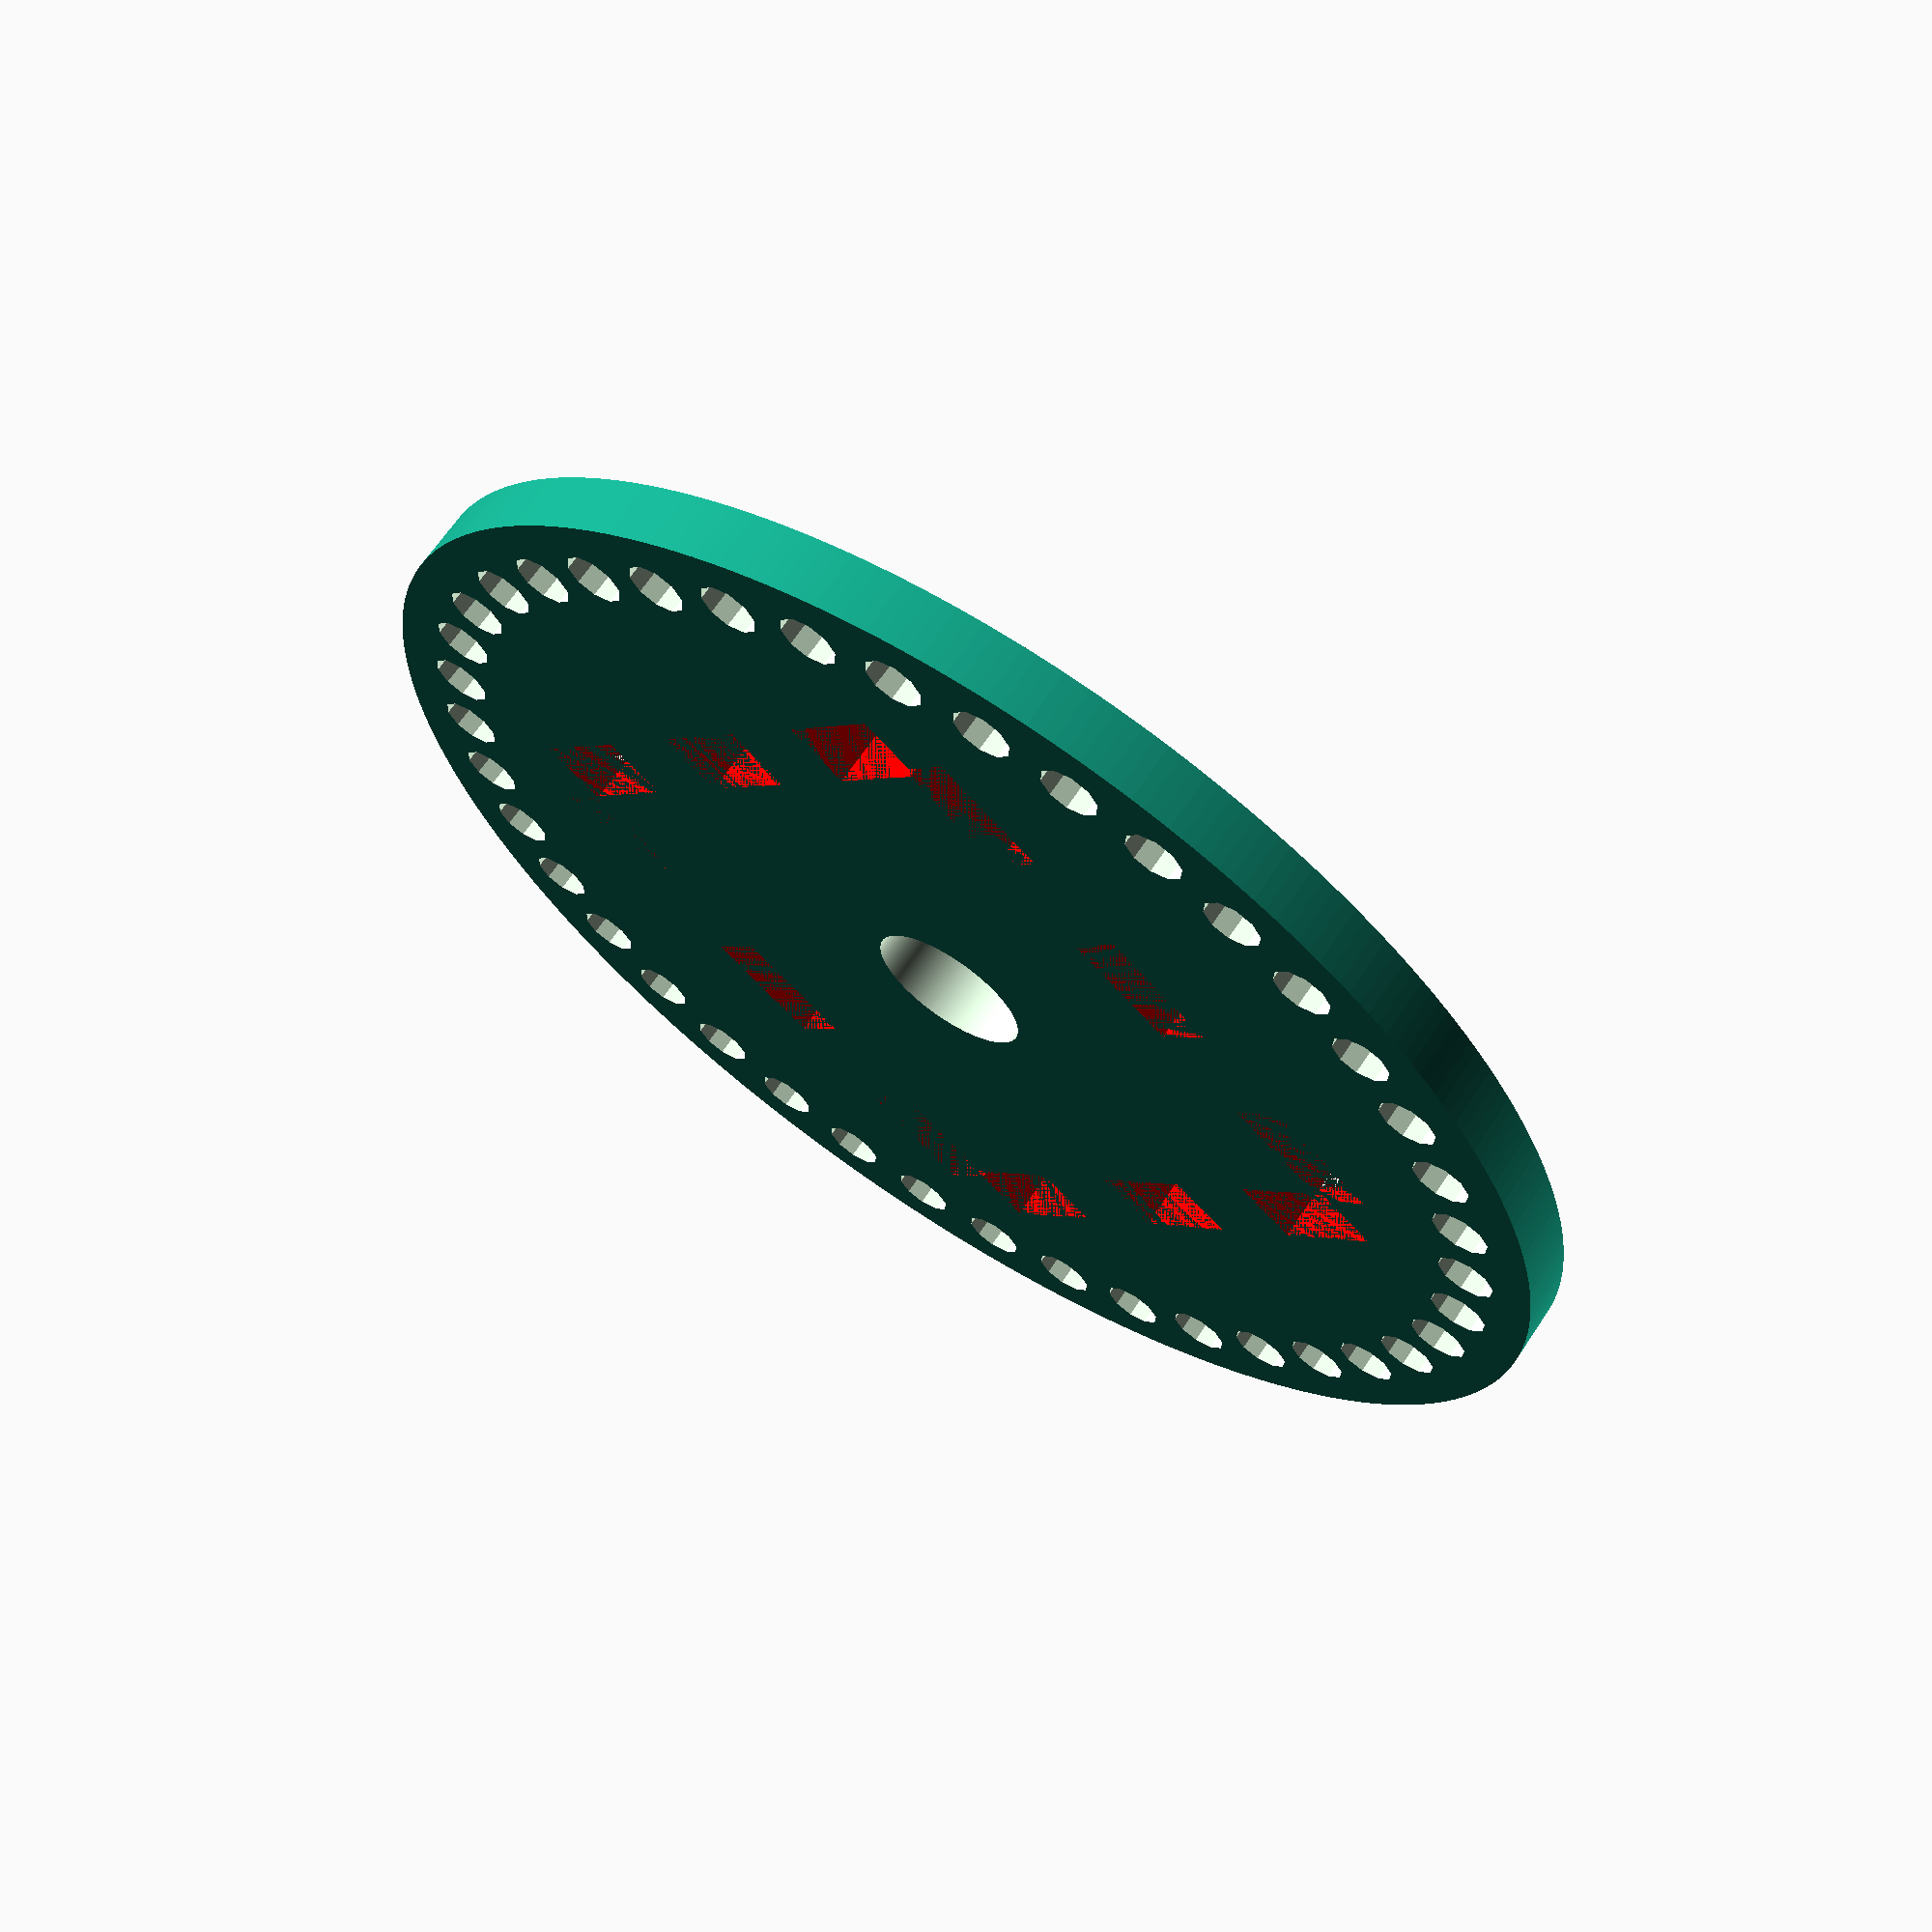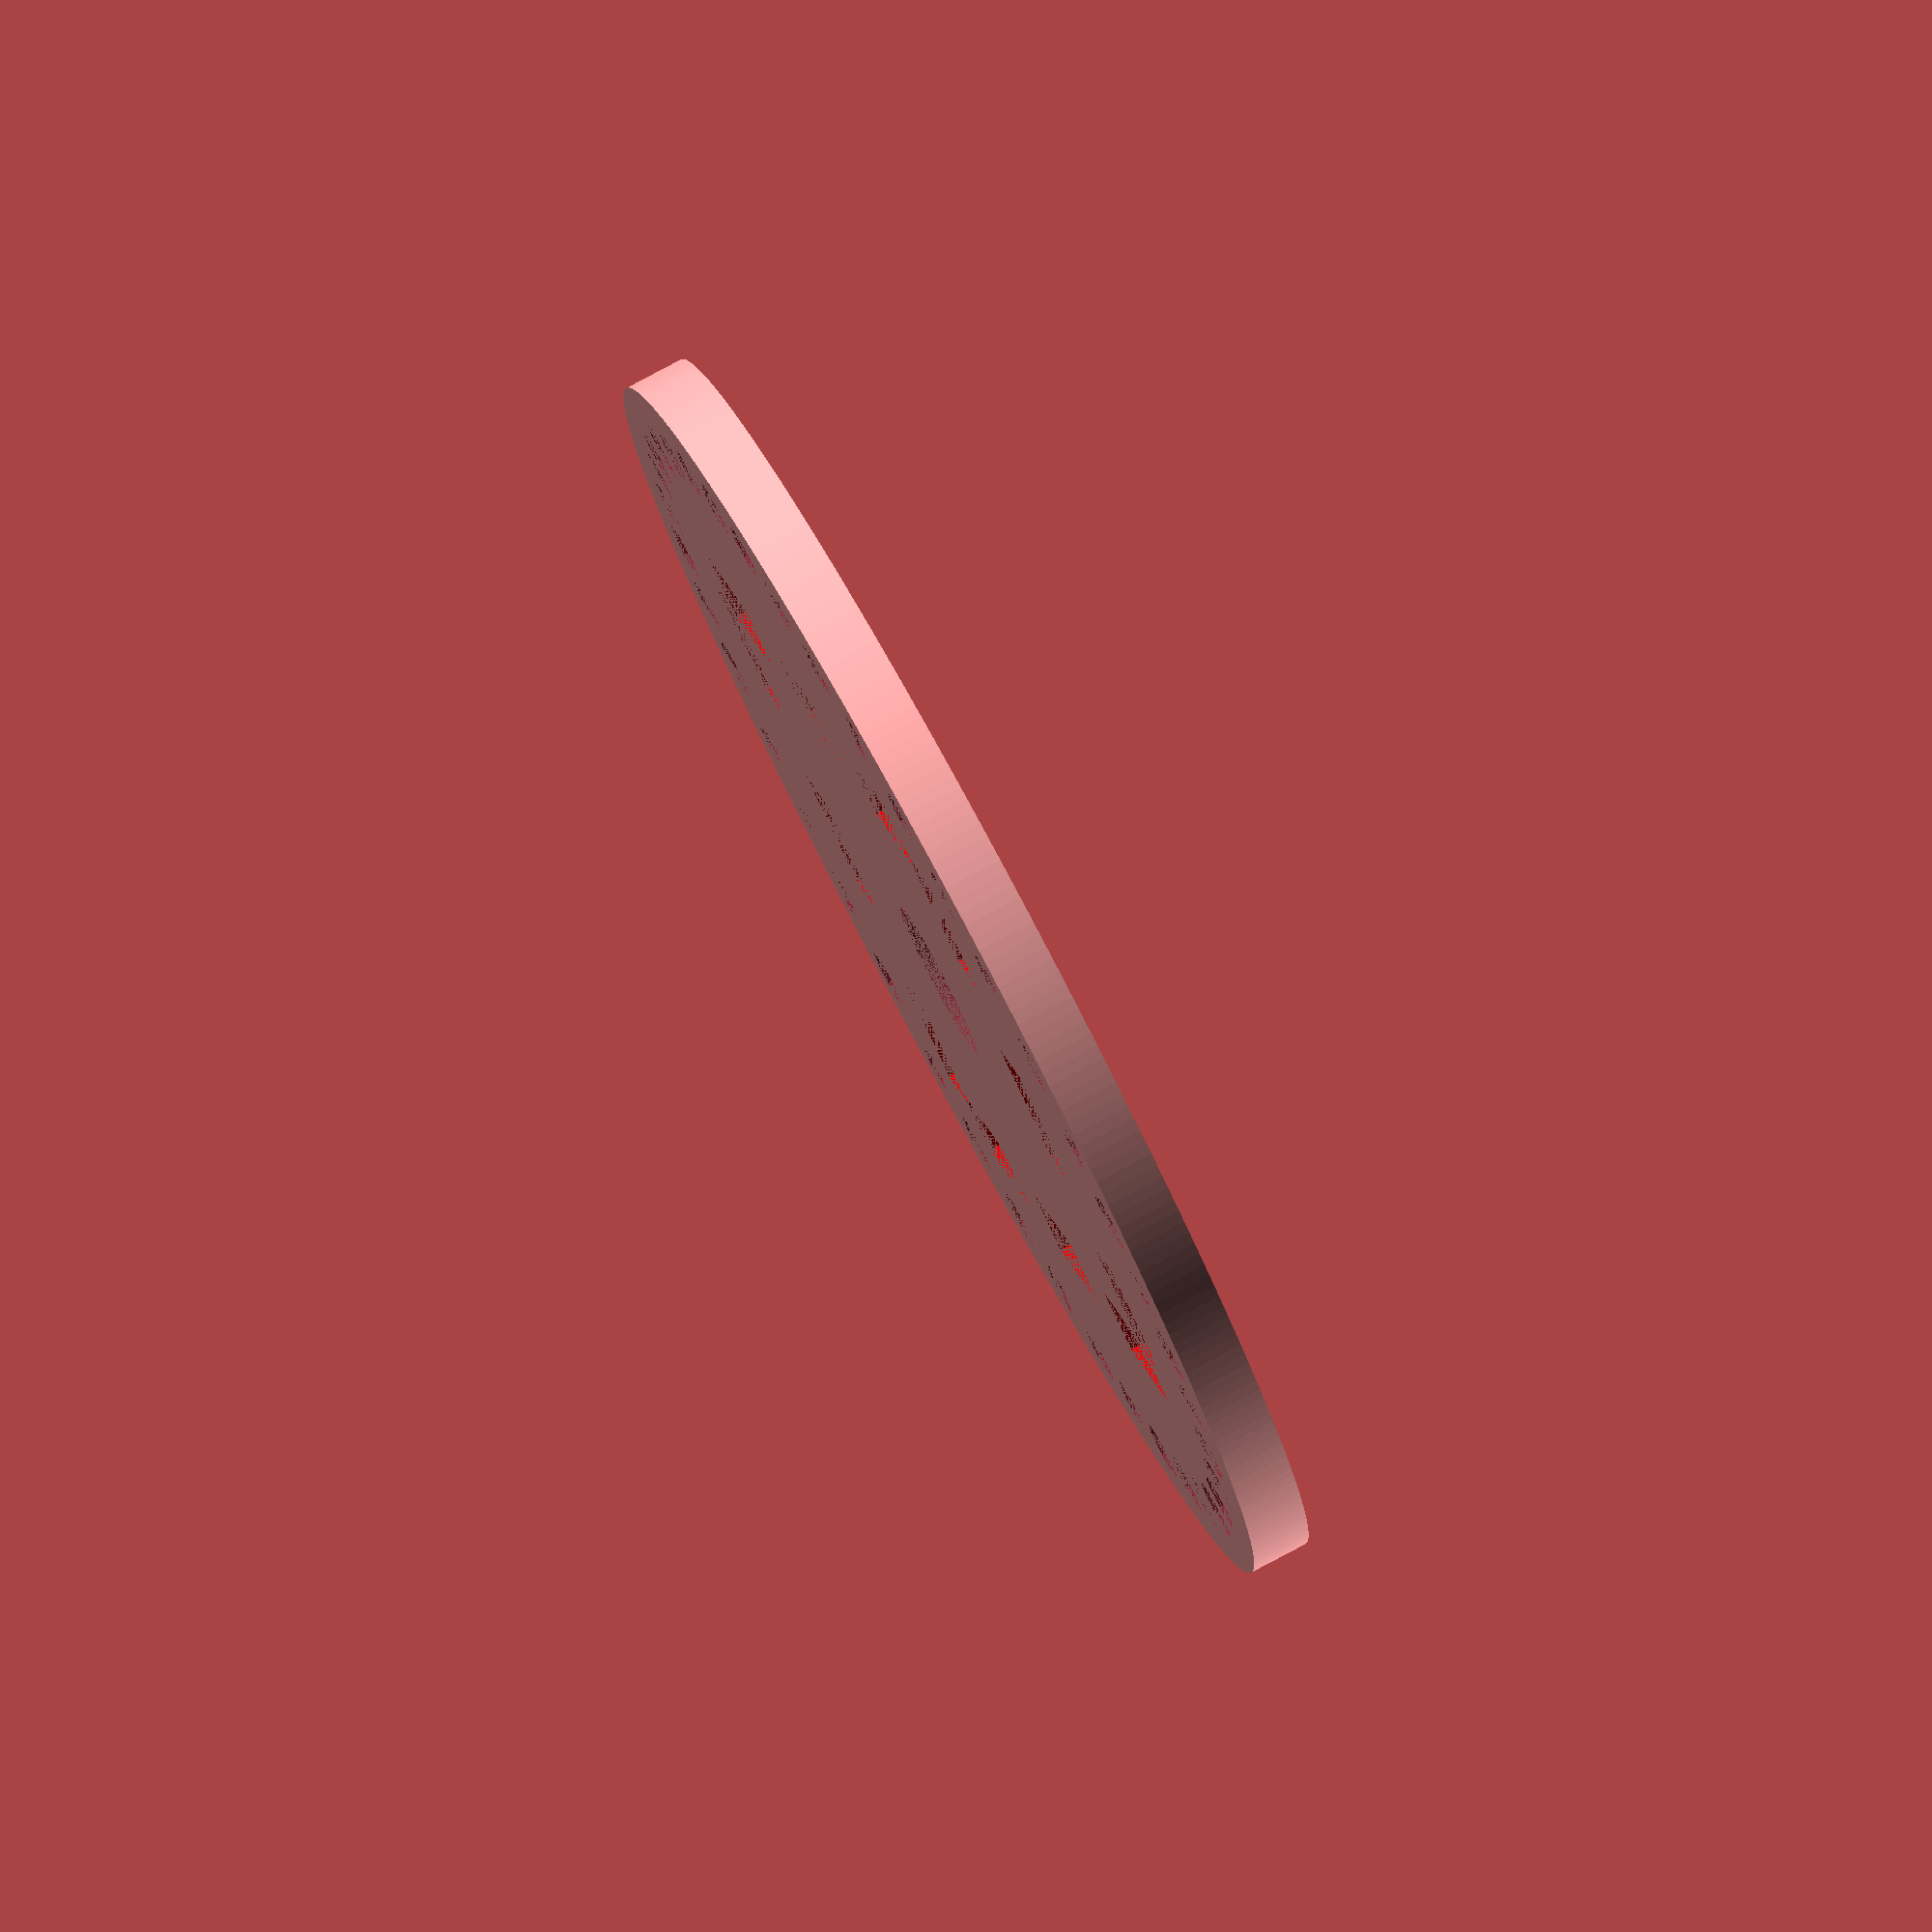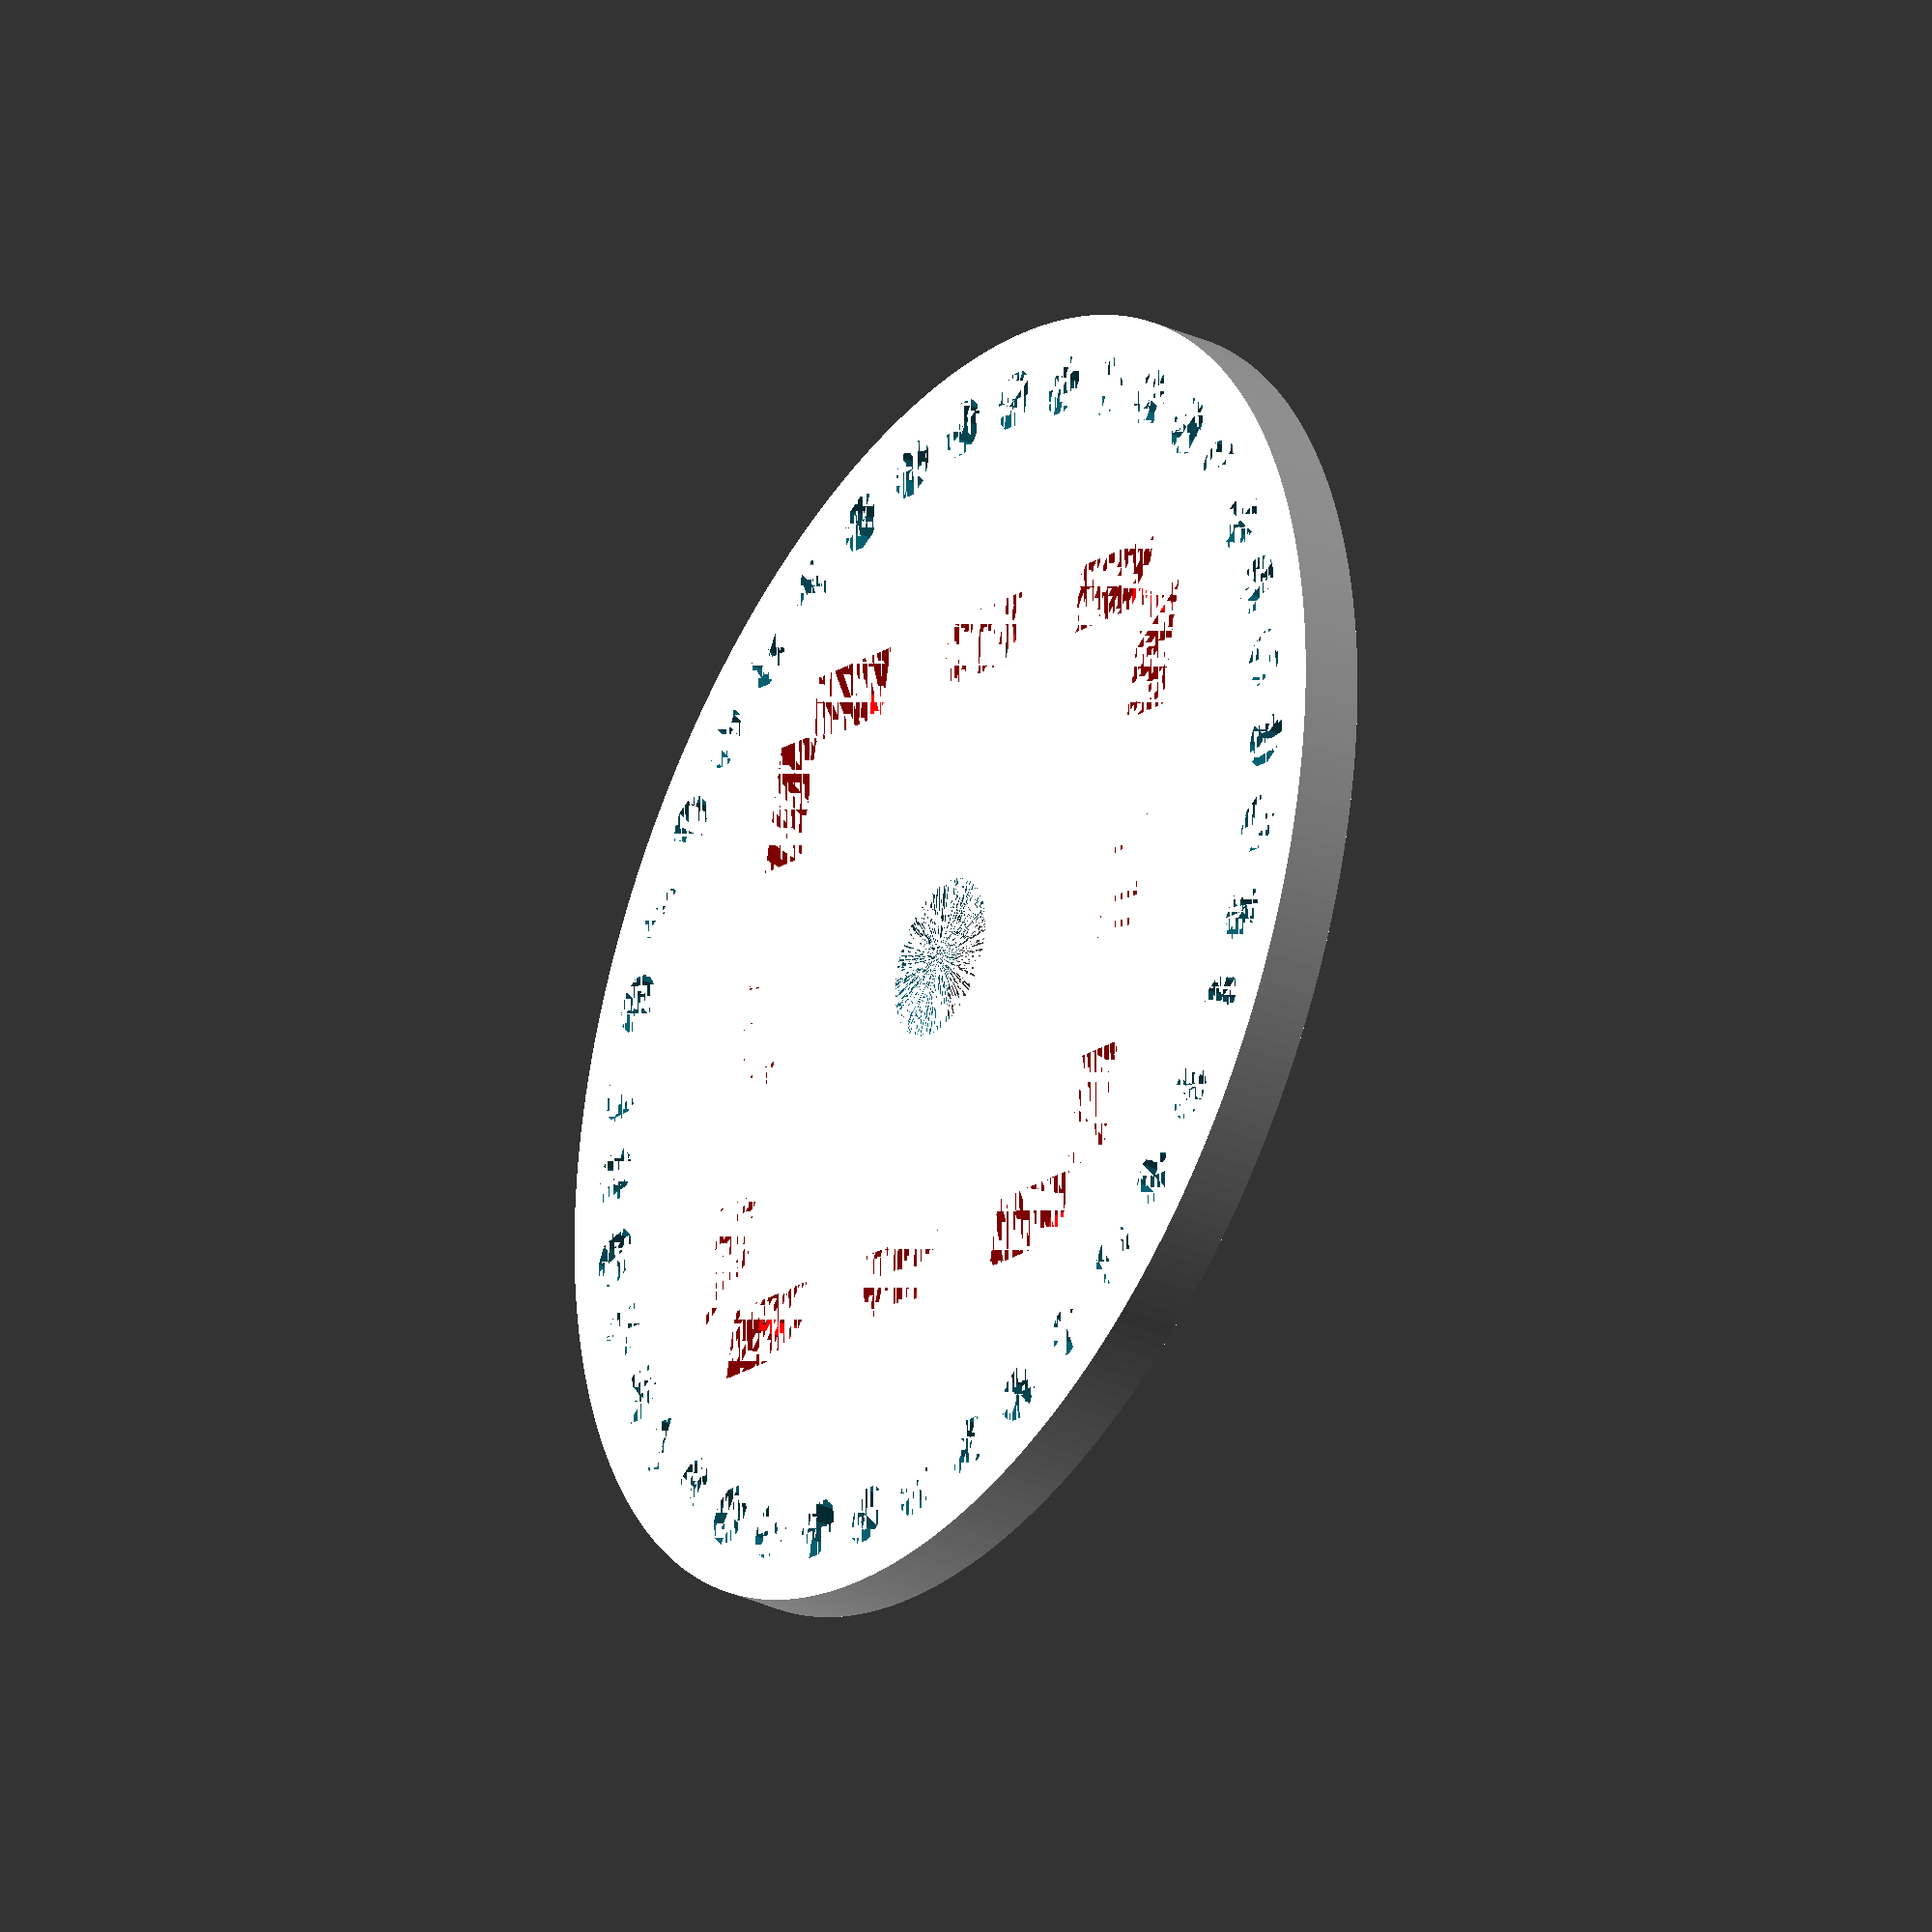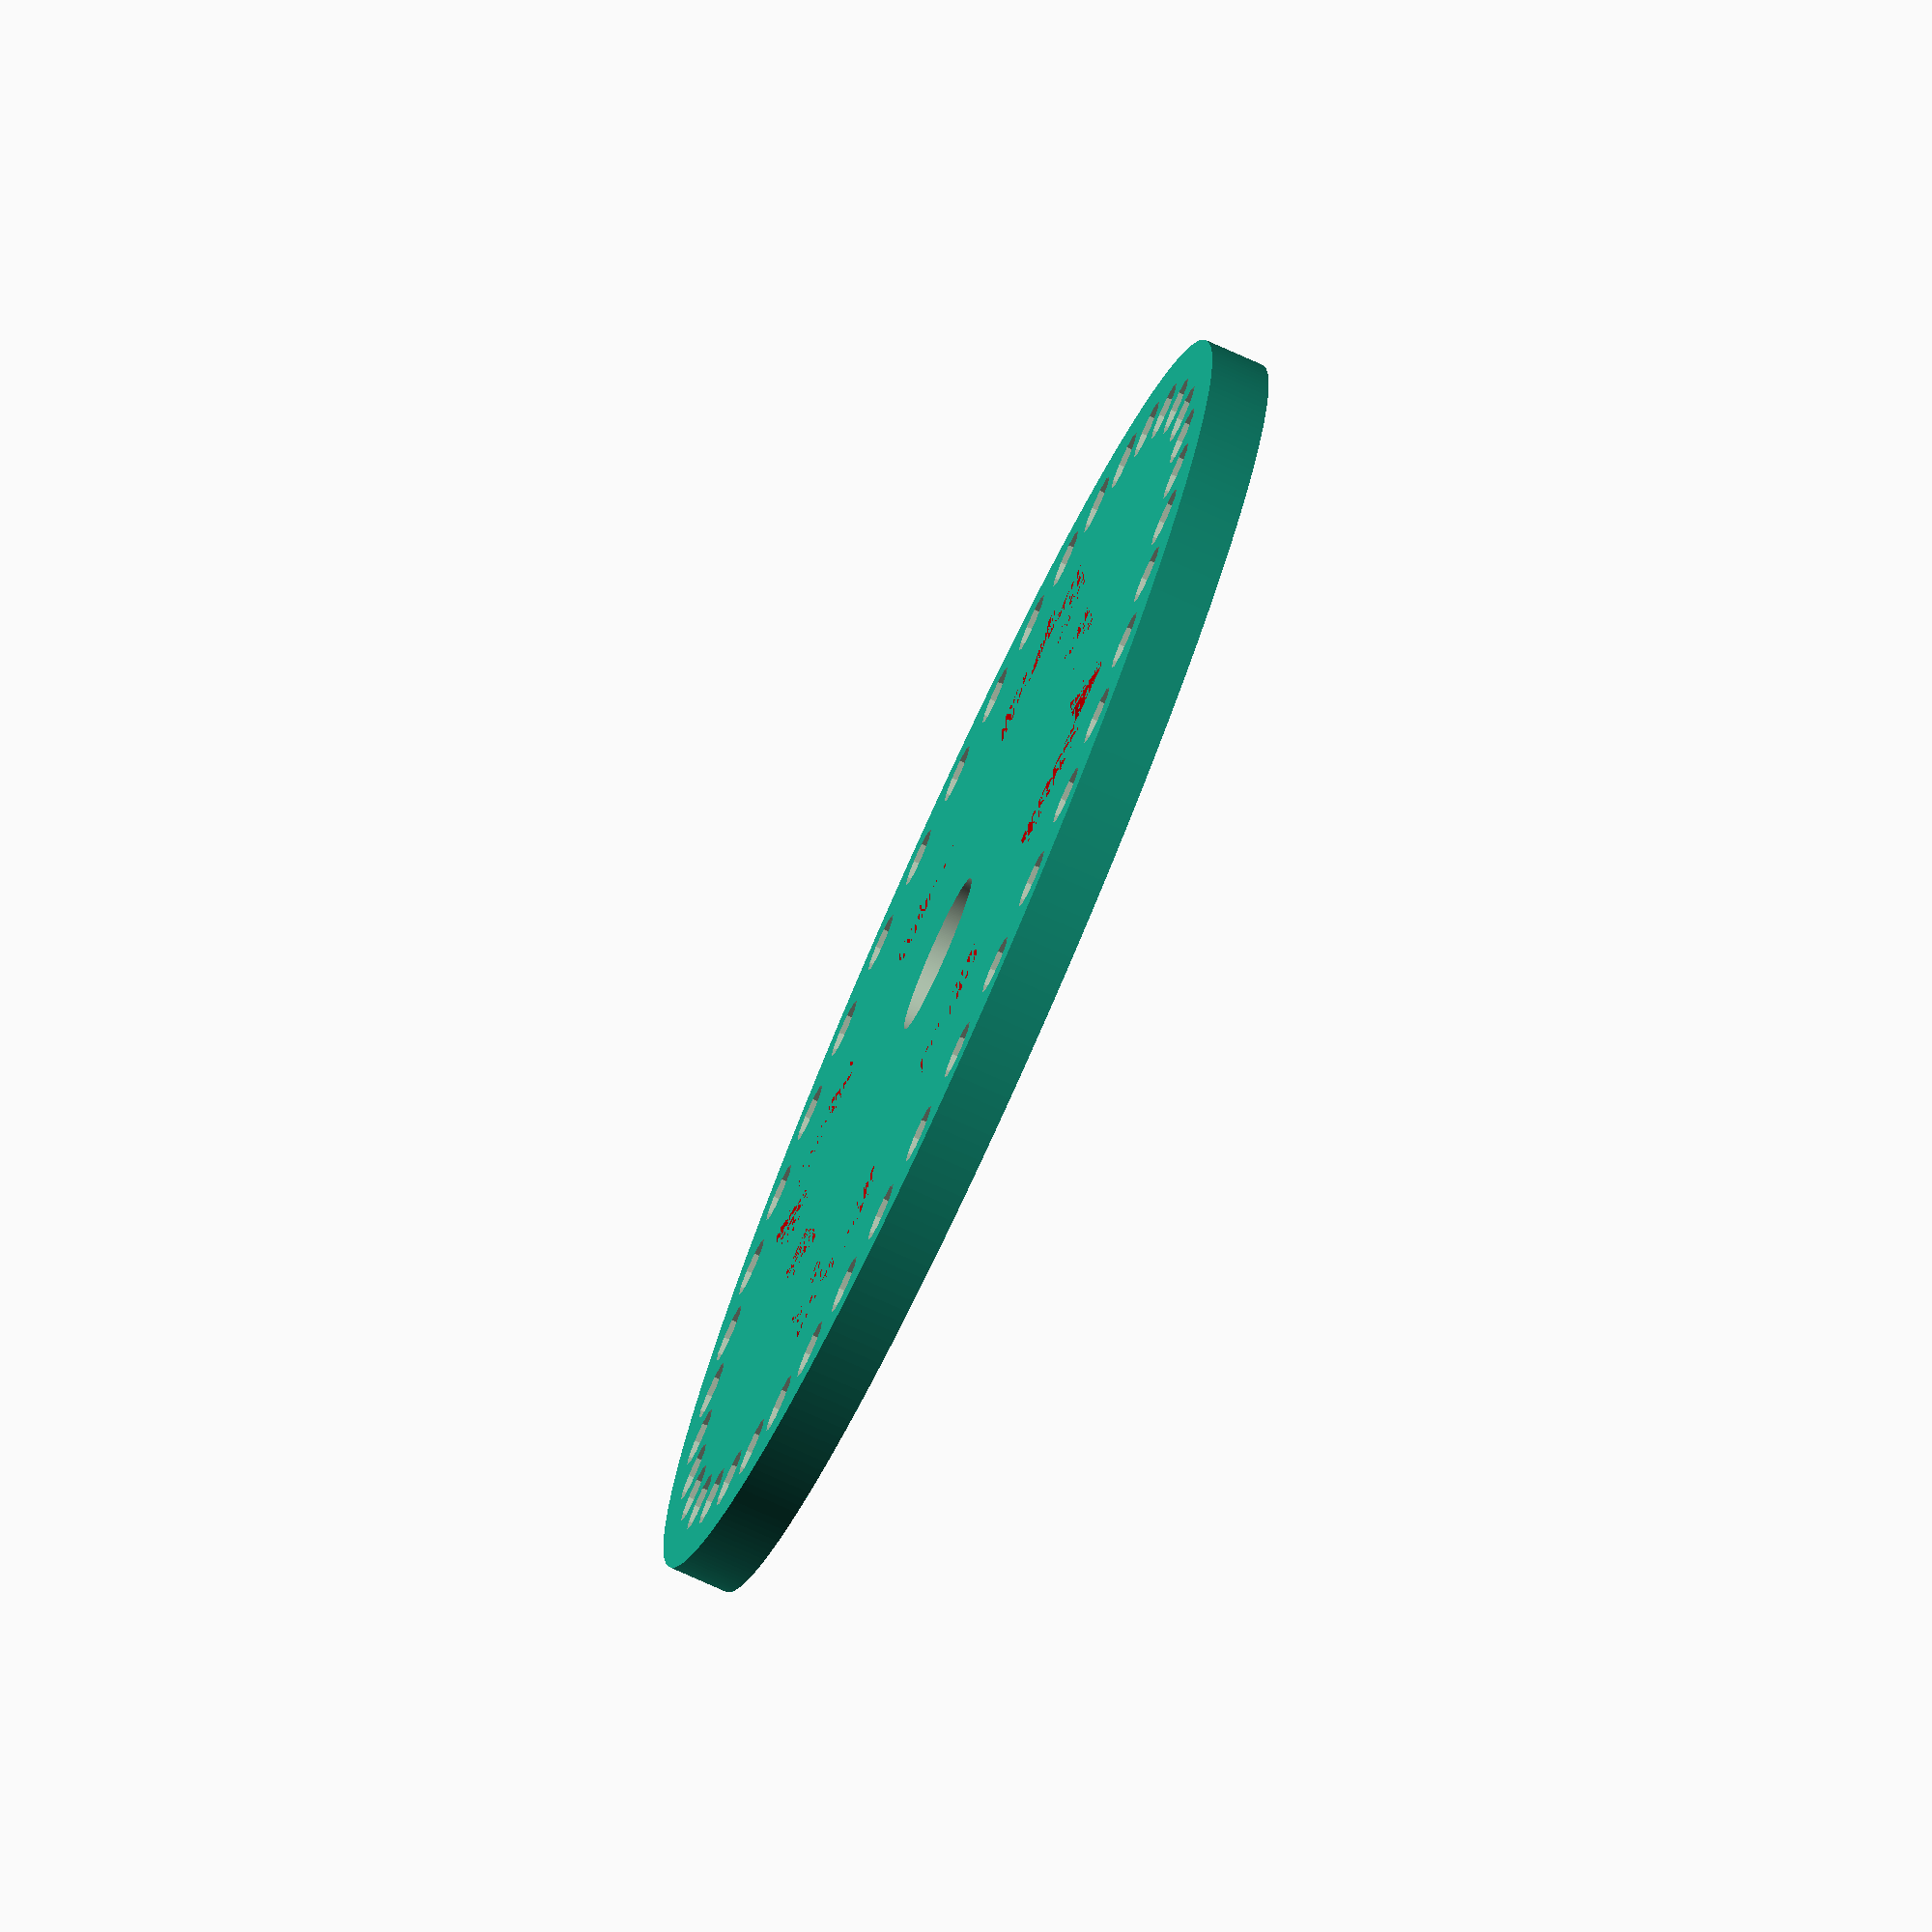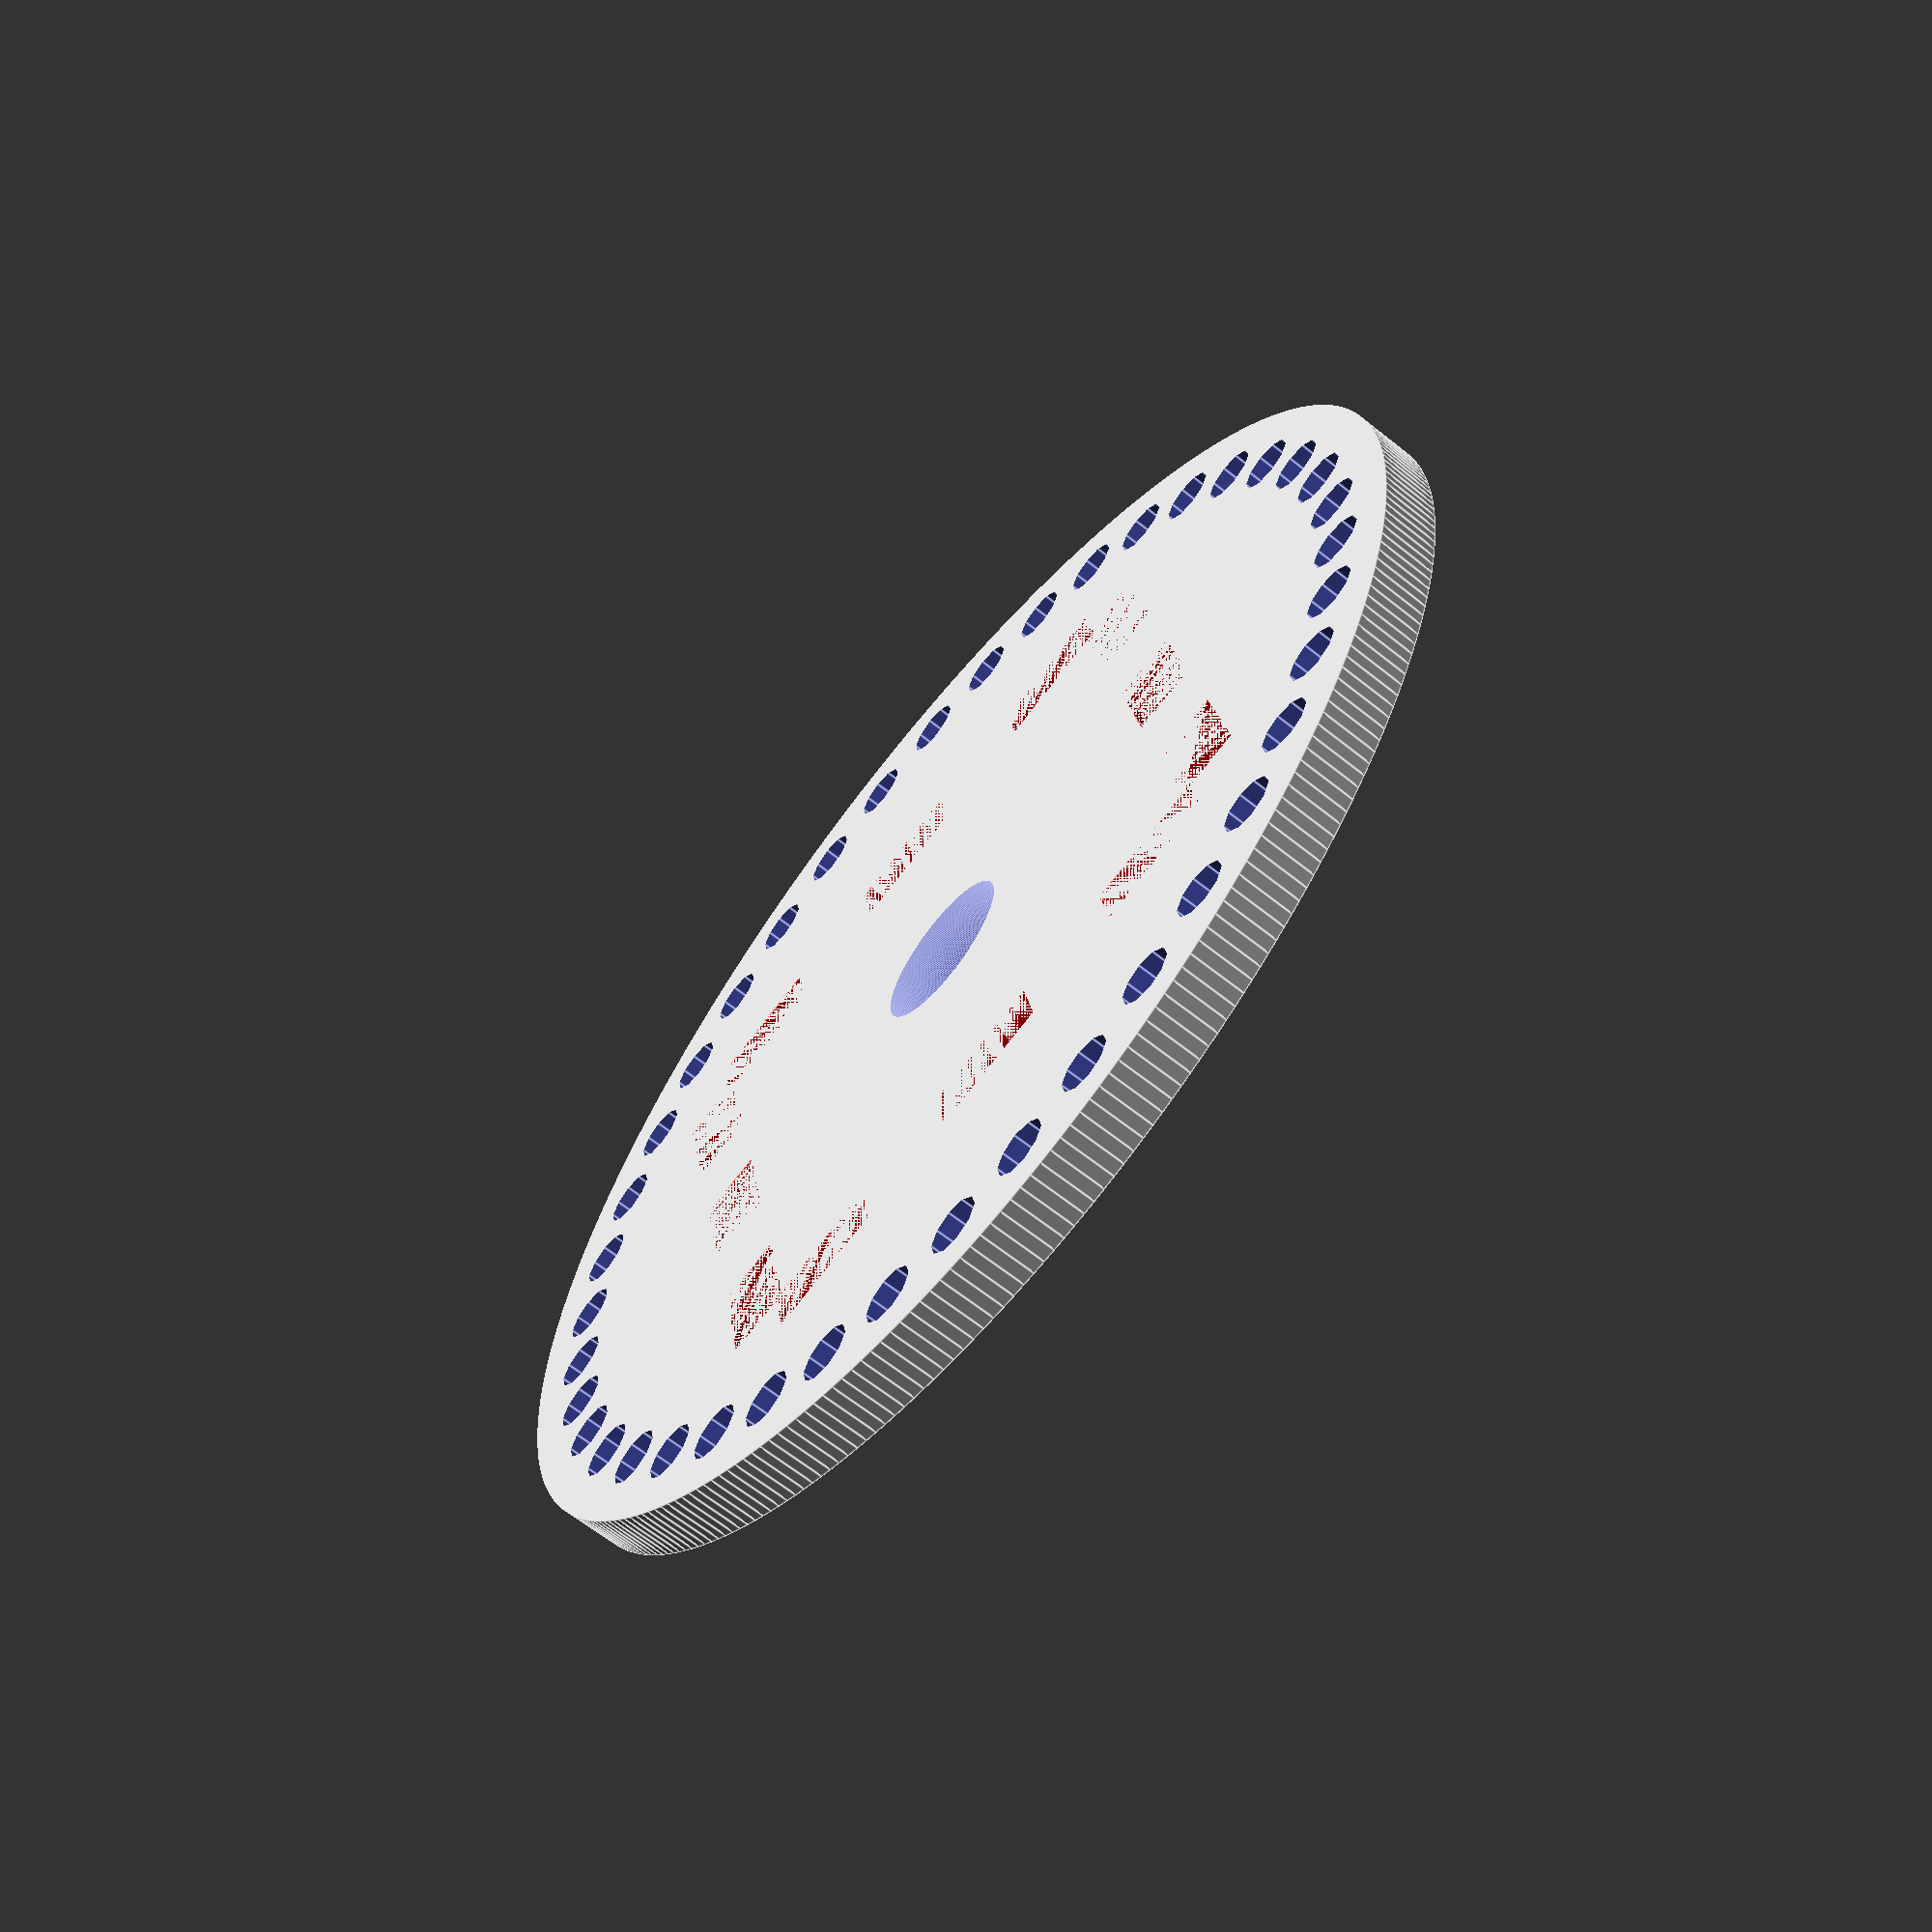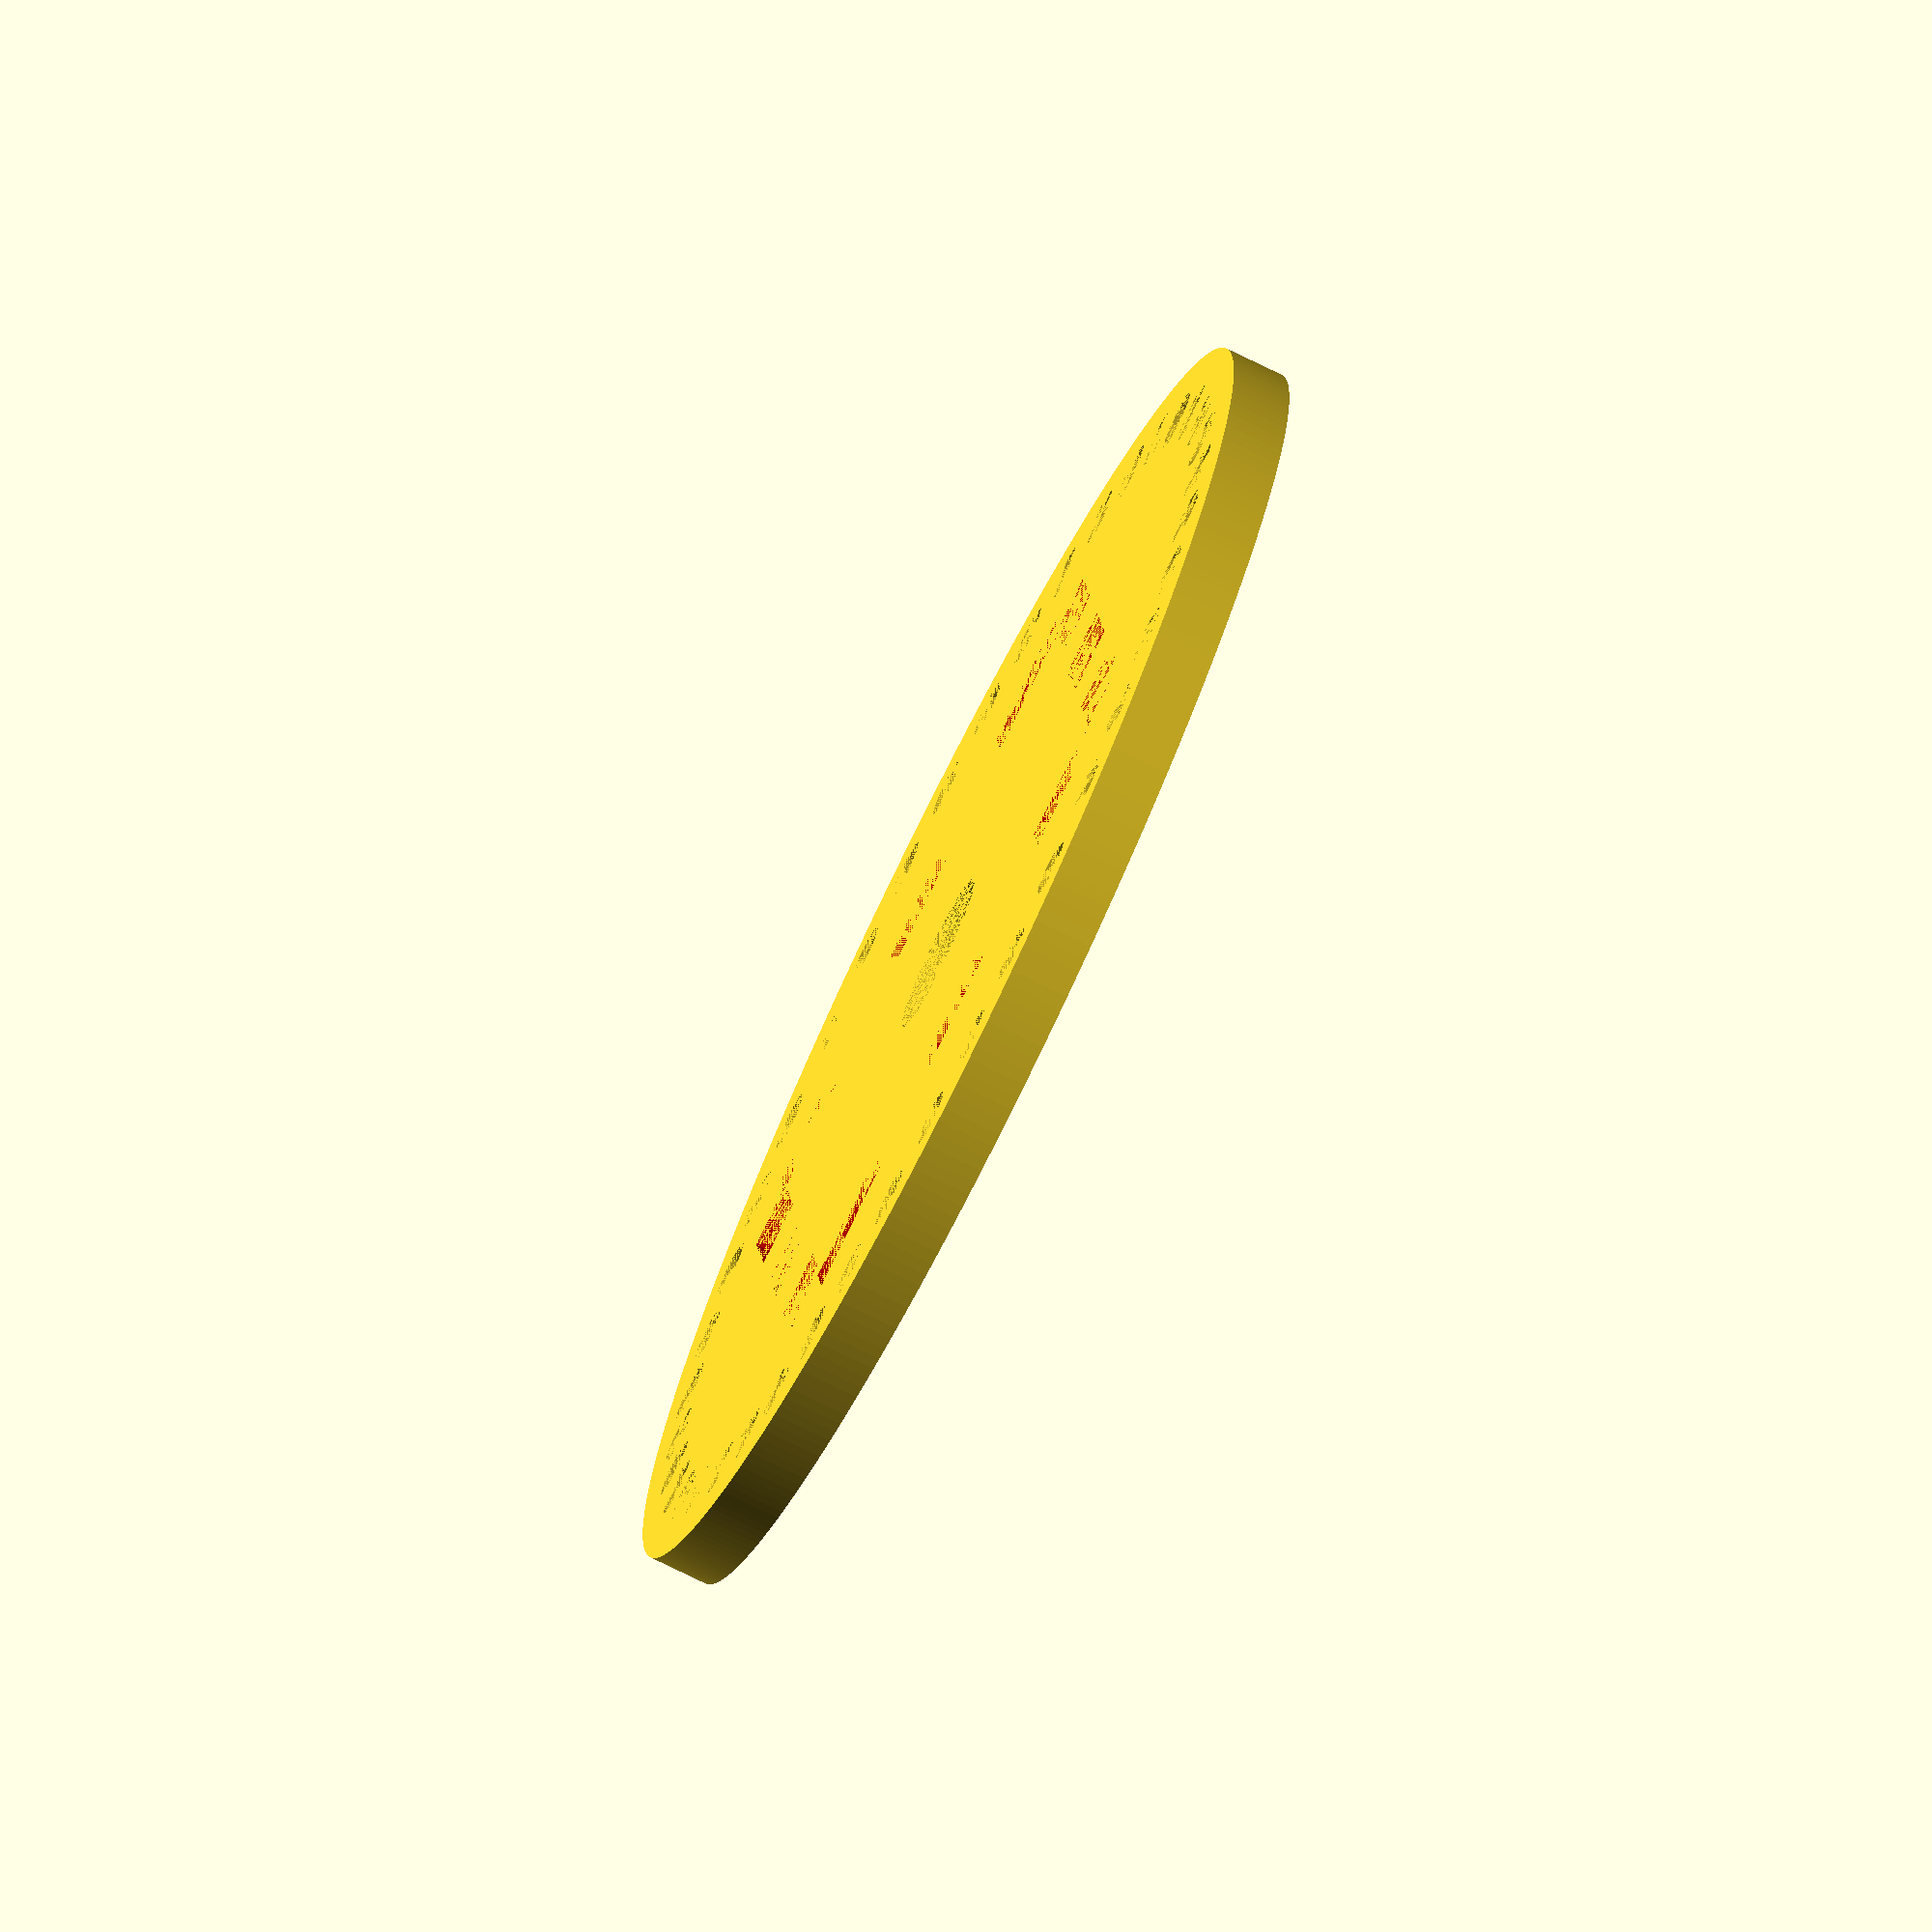
<openscad>
diameter = 65;//radius of the circle
radius = diameter/2; //diameter of the circle
rco = (diameter-7)/2; // Radius from Center to Outer hole
holes_number = 40; // Number of outer holes
dia_c = 8; //diameter of center hole
rch = dia_c/2;  // Radius of the center hole
dia_o = 3; //Diameter of outer holes
ro = dia_o/2; // Radius of outer holes
side = 30;
lct = 3; // laser cut thickness
net_side = side + 2*lct;
crh_tol = .25; //center rectangular holes tolerance on left_right of a rectangle
crh_tol2 = .25; // cemter rect hole tol on top_bottom of a rectangle 
difference(){
    
translate([radius,radius,0])difference(){
    cylinder(h=3,r1=radius,r2=radius,center=false,$fn=300);
    cylinder(h=6,r1=rch,r2=rch,center=false,$fn=300);
    for(a=[0:360/holes_number:360])translate([rco*sin(a),rco*cos(a),0])cylinder(6,ro,ro,false,$fn=10);
        }
for(y=[((diameter-net_side)/2)+lct-crh_tol:12:(diameter-net_side)/2+net_side])translate([((diameter-net_side)/2)-crh_tol2,y,0])color("red")cube([lct+crh_tol2,6+2*crh_tol,3]);//left
for(x=[((diameter-net_side)/2)+lct-crh_tol:12:(diameter-net_side)/2+net_side])translate([x,((diameter-net_side)/2)-crh_tol2,0])color("red")cube([6+2*crh_tol,lct+2*crh_tol2,3]);//bottom
for(y=[((diameter-net_side)/2)+lct-crh_tol:12:(diameter-net_side)/2+net_side])translate([(diameter-((diameter-net_side)/2)-lct)-crh_tol2,y,0])color("red")cube([lct+crh_tol2,6+2*crh_tol,3]);//right
for(x=[((diameter-net_side)/2)+lct-crh_tol:12:(diameter-net_side)/2+net_side])translate([x,(diameter-((diameter-net_side)/2)-lct)-crh_tol2,0])color("red")cube([6+2*crh_tol,lct+2*crh_tol2,3]);//top
}
</openscad>
<views>
elev=114.4 azim=129.5 roll=146.5 proj=p view=solid
elev=99.0 azim=52.7 roll=298.1 proj=o view=wireframe
elev=211.0 azim=166.9 roll=303.1 proj=o view=wireframe
elev=256.6 azim=355.5 roll=114.2 proj=o view=solid
elev=64.1 azim=259.1 roll=51.1 proj=p view=edges
elev=75.5 azim=187.2 roll=243.8 proj=o view=solid
</views>
